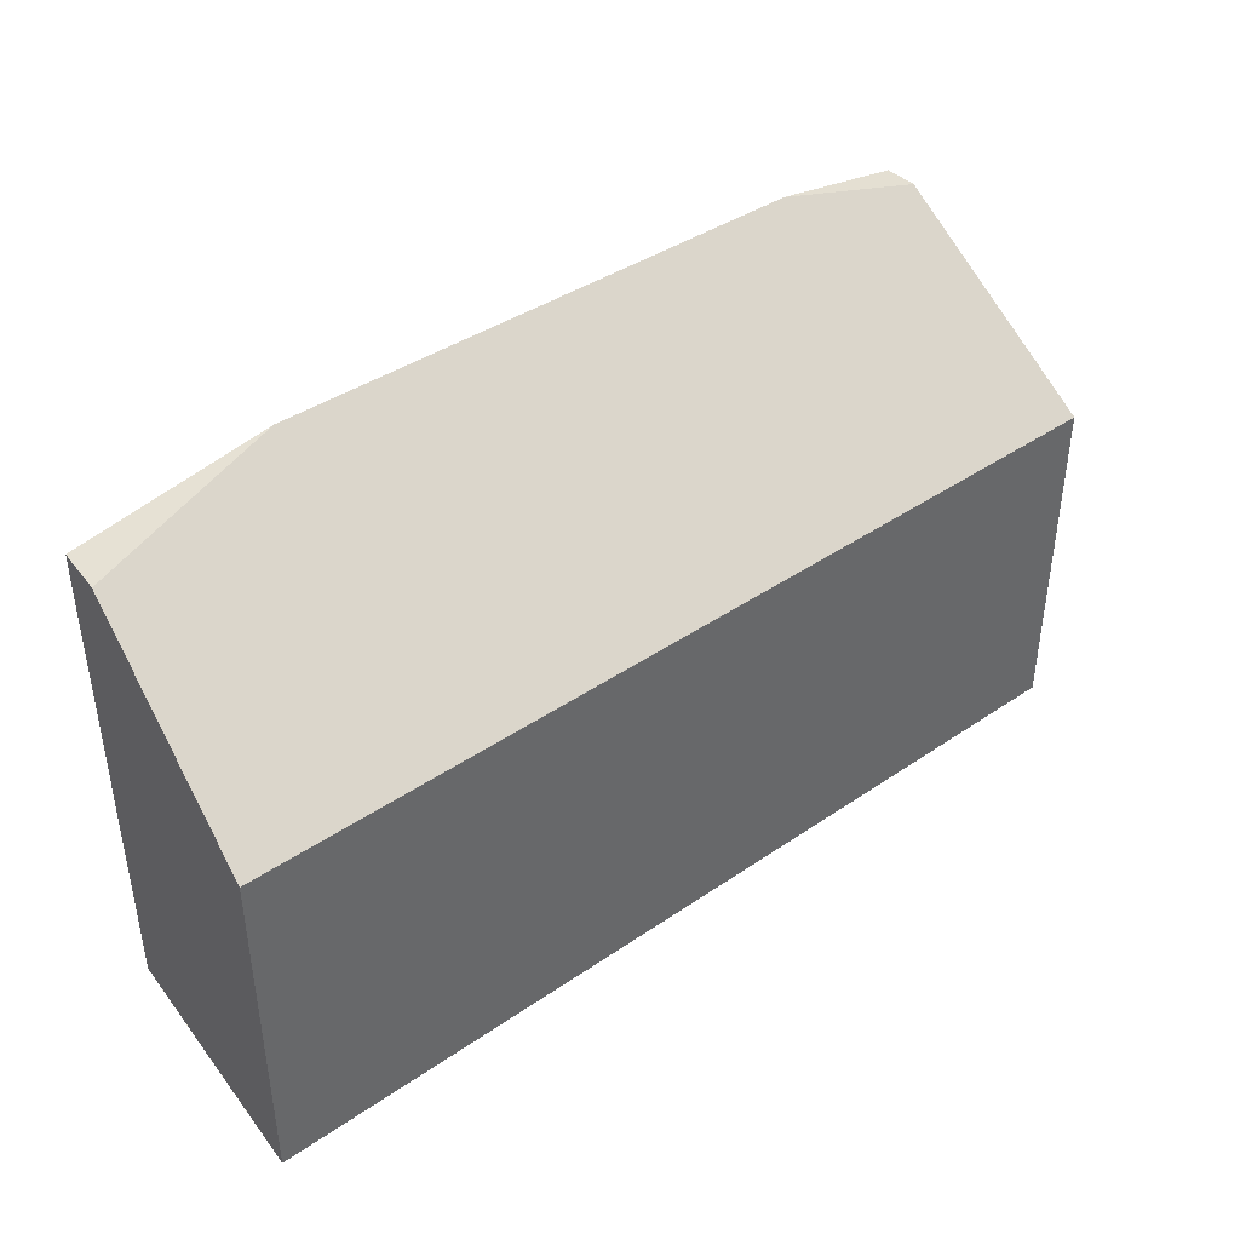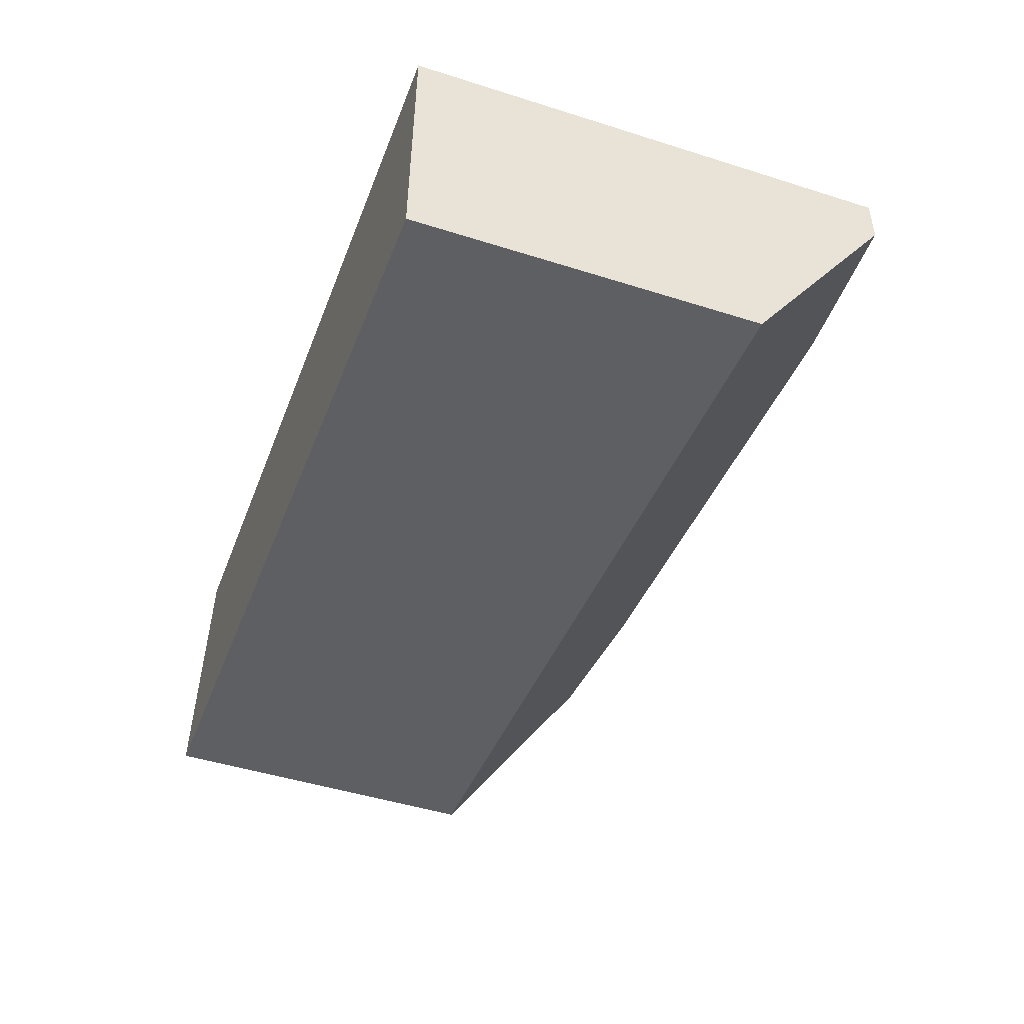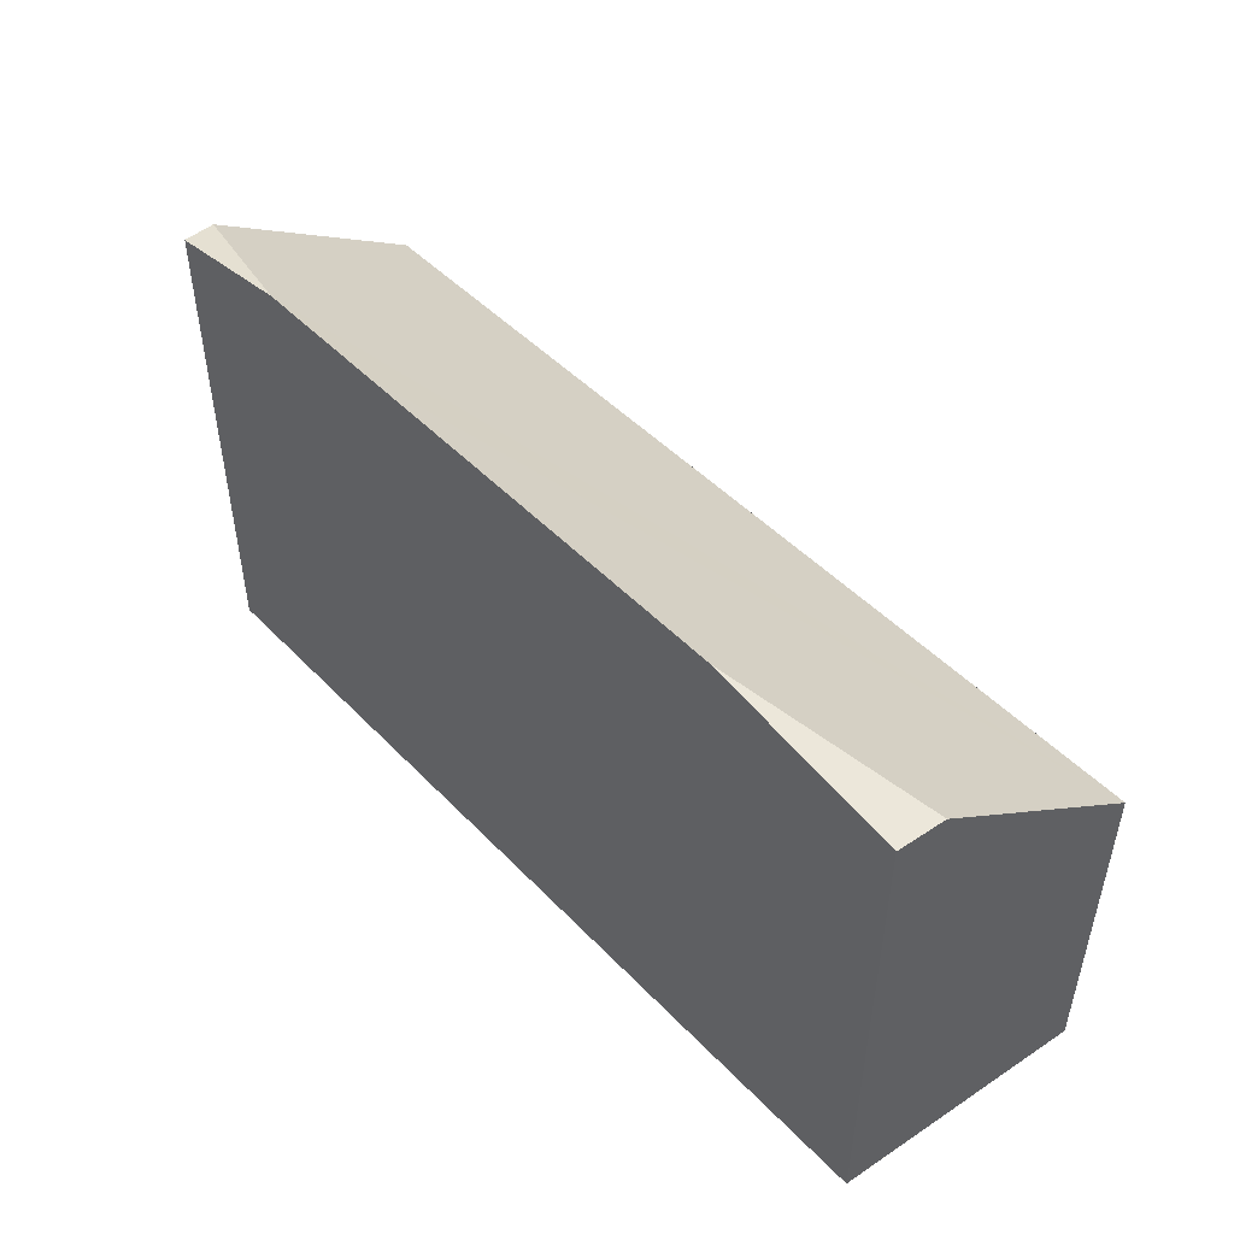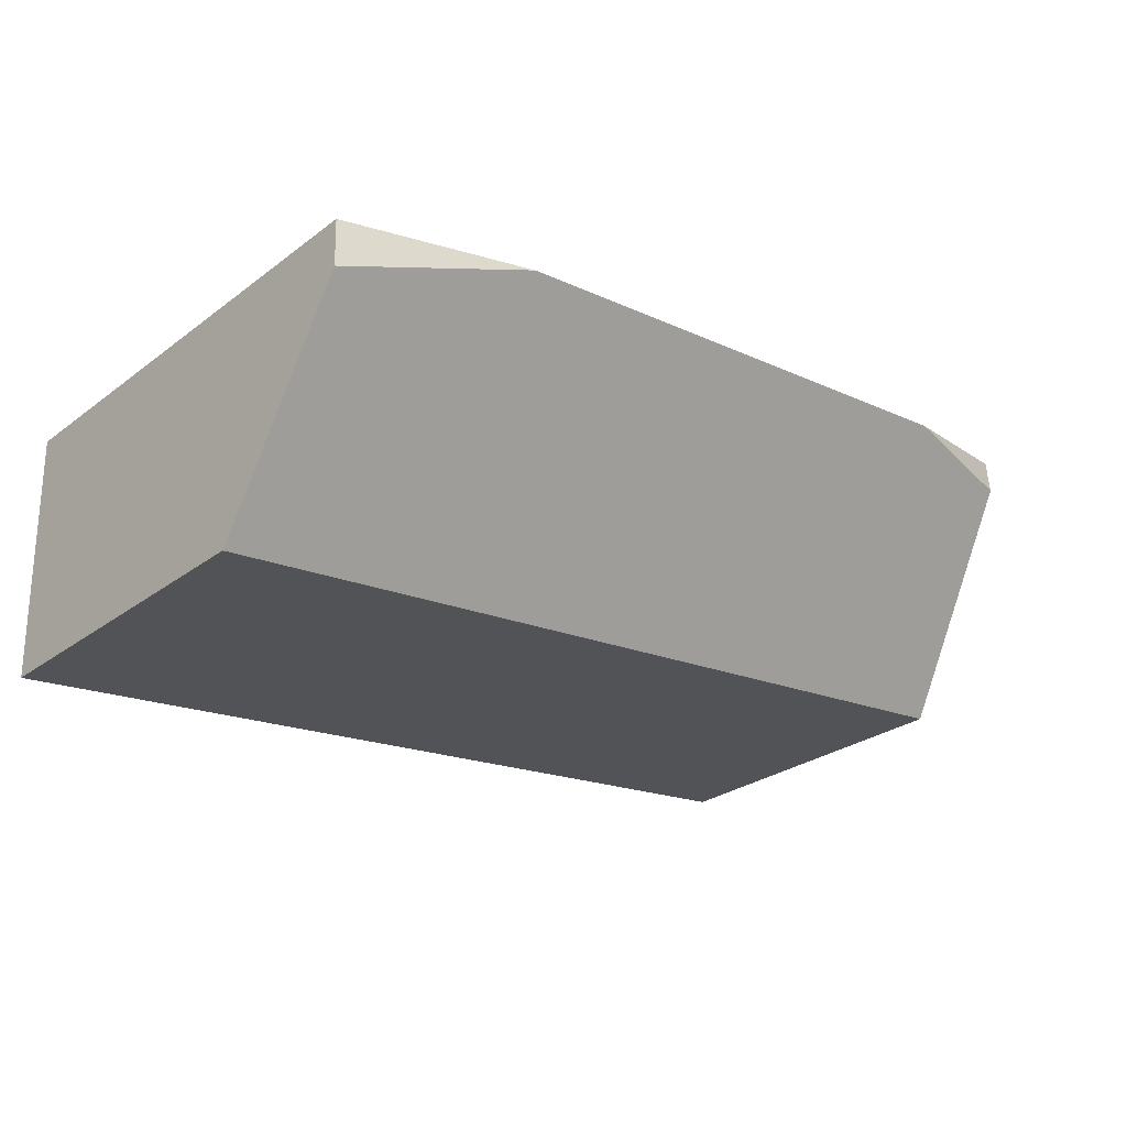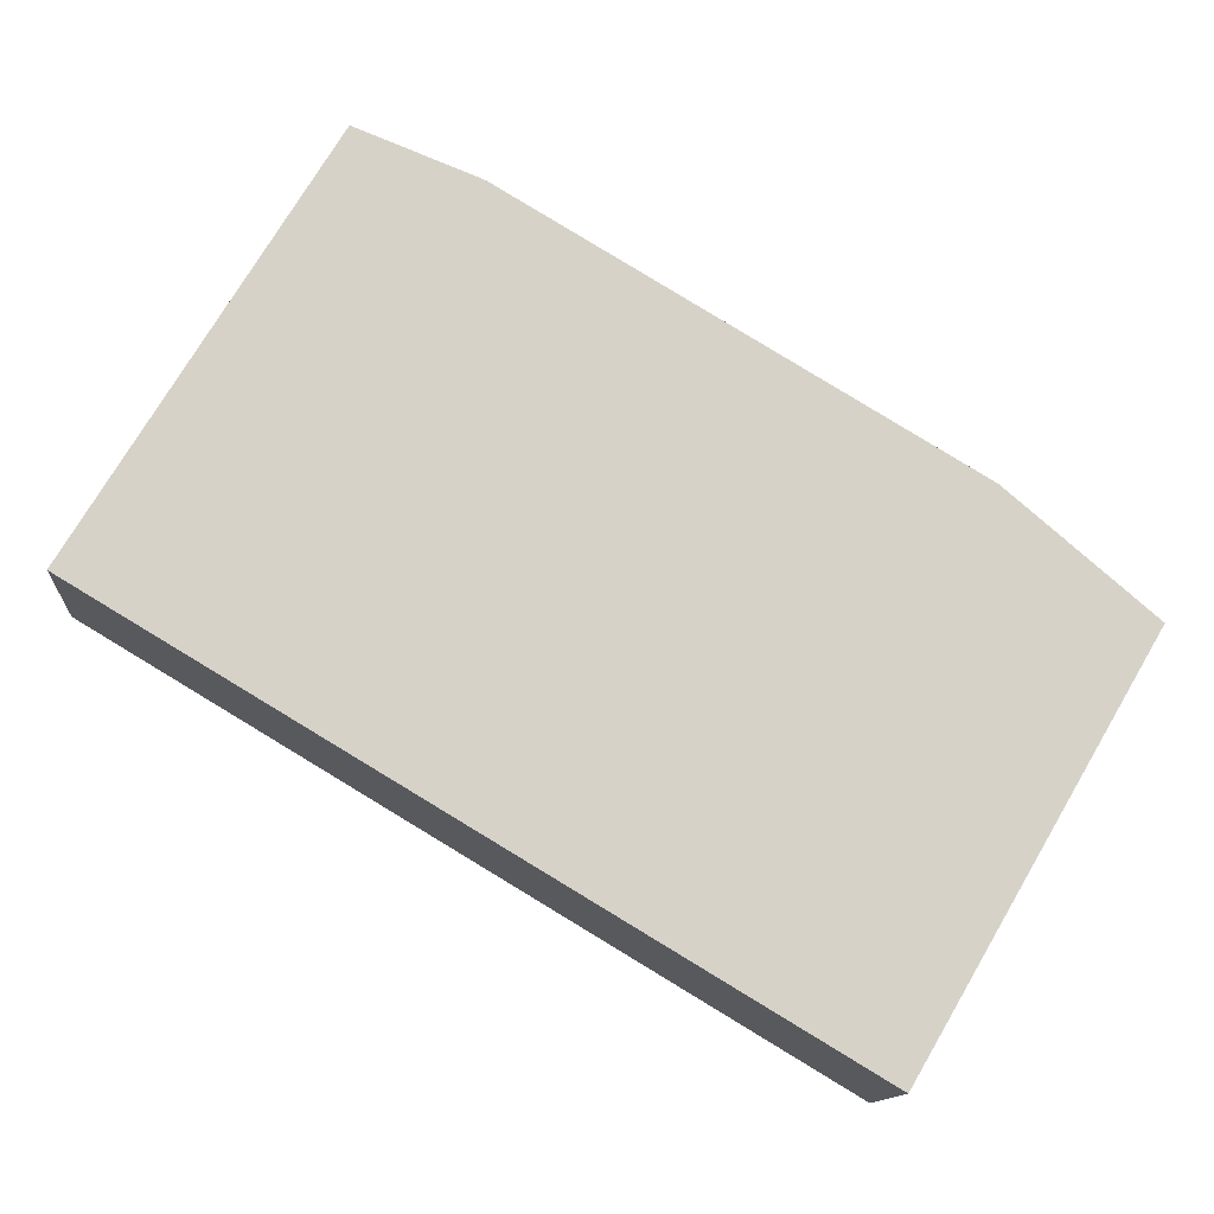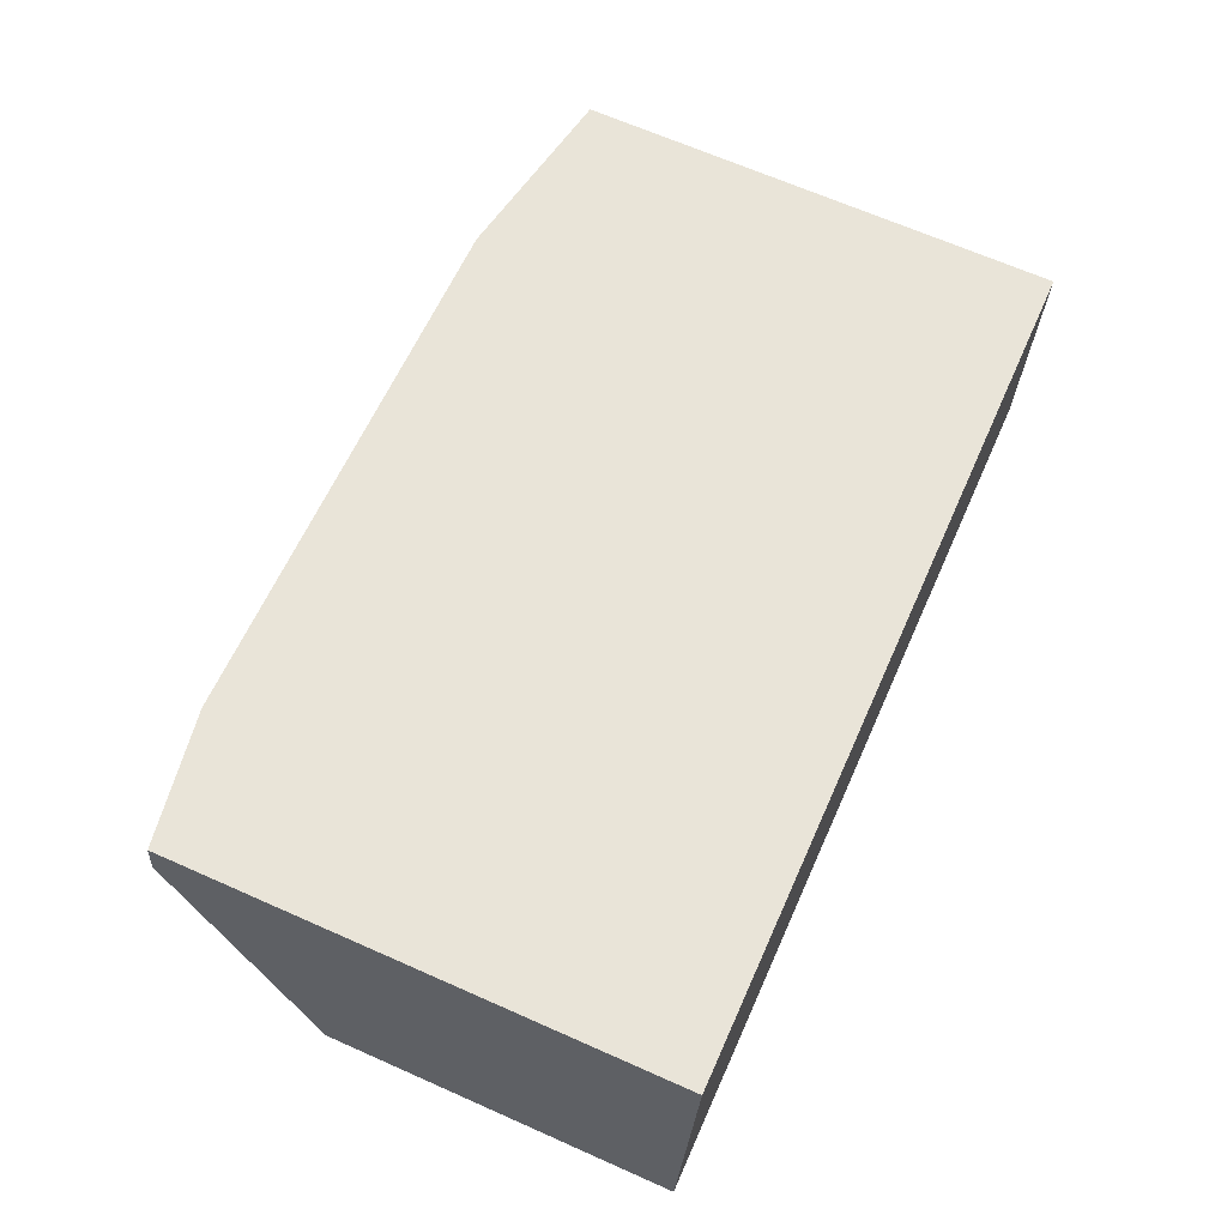
<metadata>
{"format":"obj","ext":"obj","renderer":"f3d","projection":"perspective","resolution":1024,"background":"white","views":[{"elev":41.5,"azim":147.0,"up":"+Y"},{"elev":-47.2,"azim":70.3,"up":"+Z"},{"elev":48.8,"azim":54.8,"up":"+Y"},{"elev":-27.5,"azim":138.5,"up":"+Z"},{"elev":75.2,"azim":30.6,"up":"+Z"},{"elev":67.3,"azim":-66.1,"up":"+Z"}]}
</metadata>
<code>
v  0.315 4.279 1.846
v  0.362 4.287 2.119
v  1.51 4.48 1.994
v  7.9 4.227 0.884
v  5.481 4.503 1.562
v  6.237 4.507 1.48
v  7.863 2.963 -0.92
v  2.693 4.487 1.865
v  1.54 2.963 -0.18
v  0 2.963 1.814e-16
v  5.39 2.962 -0.631
v  7.908 4.225 1.298
v  0 0 0
v  0.362 -1.298e-16 2.119
v  0.315 -1.13e-16 1.846
v  1.51 -1.221e-16 1.994
v  2.693 -1.142e-16 1.865
v  5.481 -9.564e-17 1.562
v  6.237 -9.062e-17 1.48
v  7.908 -7.948e-17 1.298
v  7.863 5.633e-17 -0.92
v  7.9 -5.413e-17 0.884
v  5.39 3.864e-17 -0.631
v  1.54 1.102e-17 -0.18
g defaultobject
f 1 2 3
f 4 5 6
f 5 4 7
f 5 7 8
f 8 7 3
f 3 7 1
f 1 7 9
f 1 9 10
f 9 7 11
f 4 6 12
f 10 2 1
f 2 10 13
f 2 13 14
f 14 13 15
f 14 3 2
f 3 14 8
f 8 14 5
f 5 14 16
f 5 16 17
f 5 17 6
f 6 17 12
f 12 17 18
f 12 18 19
f 12 19 20
f 20 4 12
f 4 20 7
f 7 20 21
f 21 20 22
f 21 11 7
f 11 21 23
f 11 23 9
f 9 23 24
f 9 24 10
f 10 24 13
f 22 23 21
f 23 22 20
f 23 20 19
f 23 19 18
f 23 18 24
f 24 18 17
f 24 17 16
f 24 16 13
f 13 16 14
f 13 14 15

</code>
